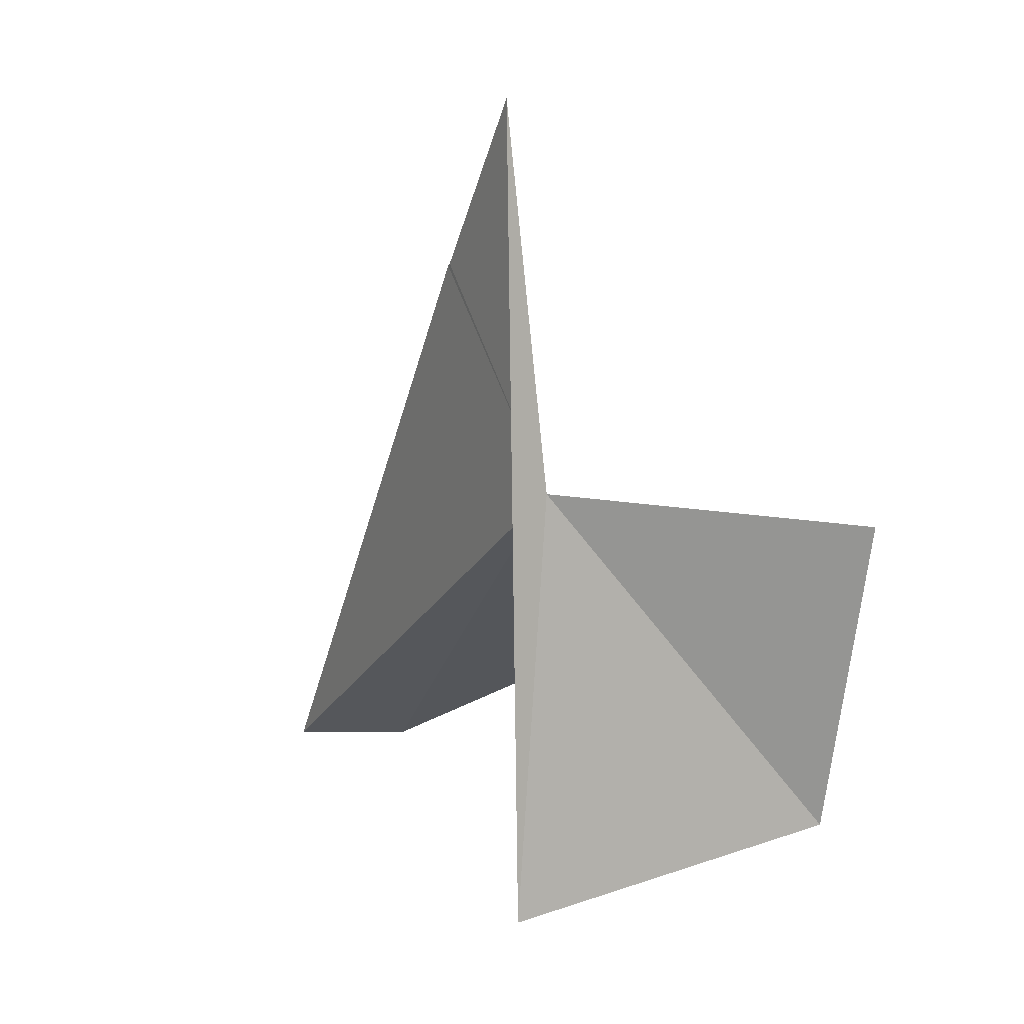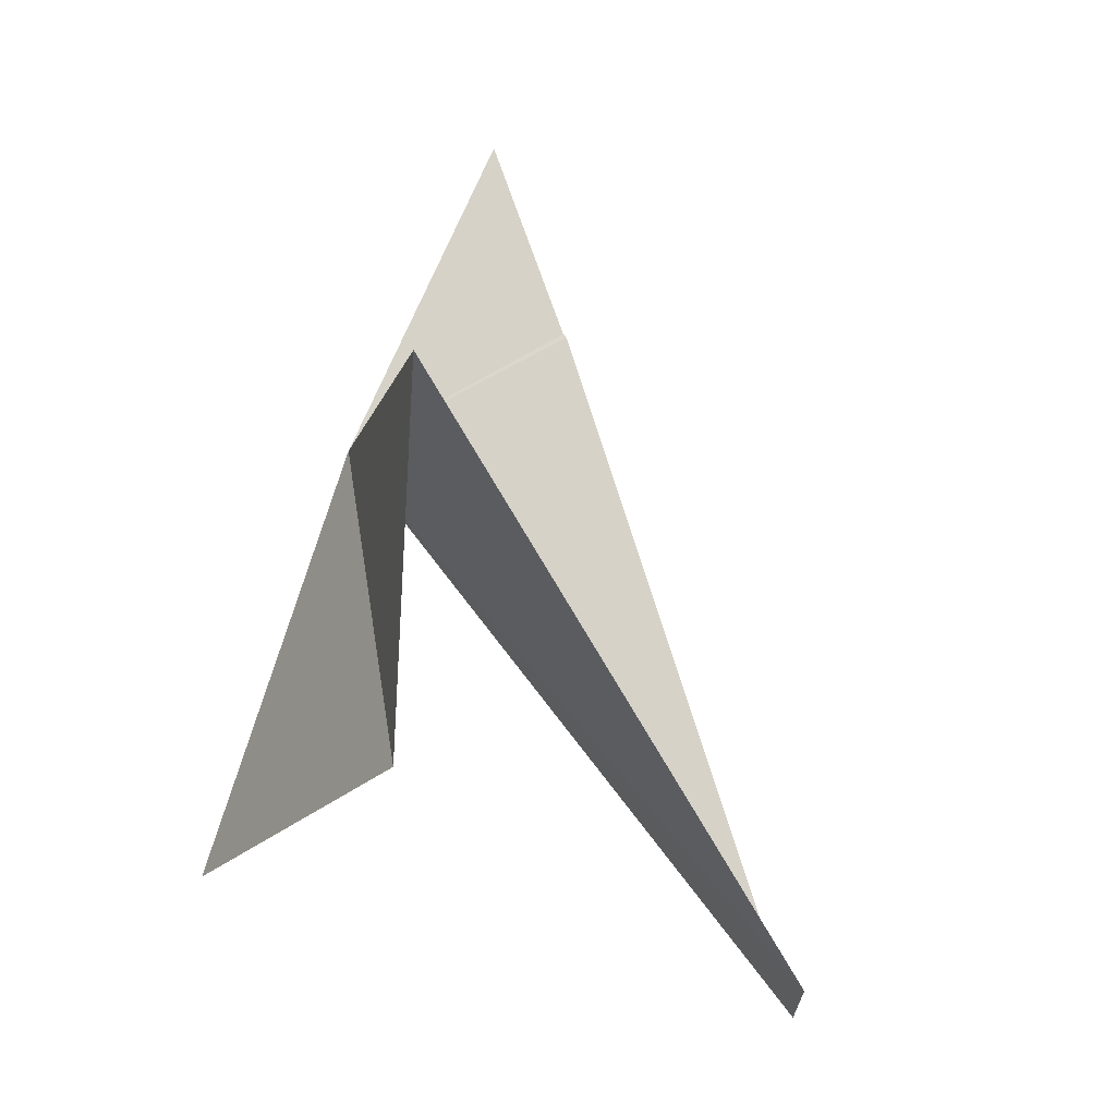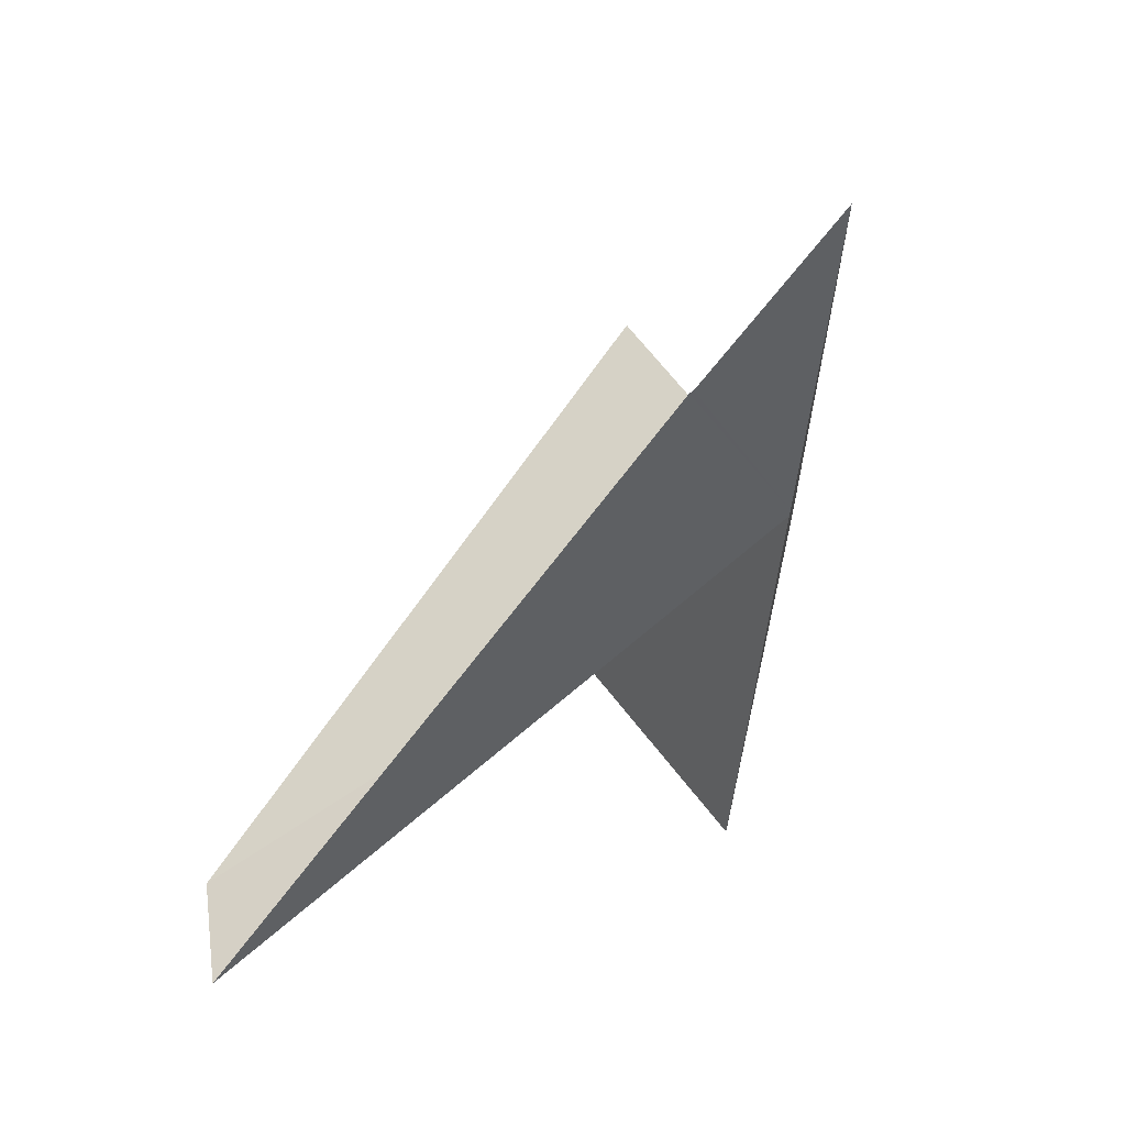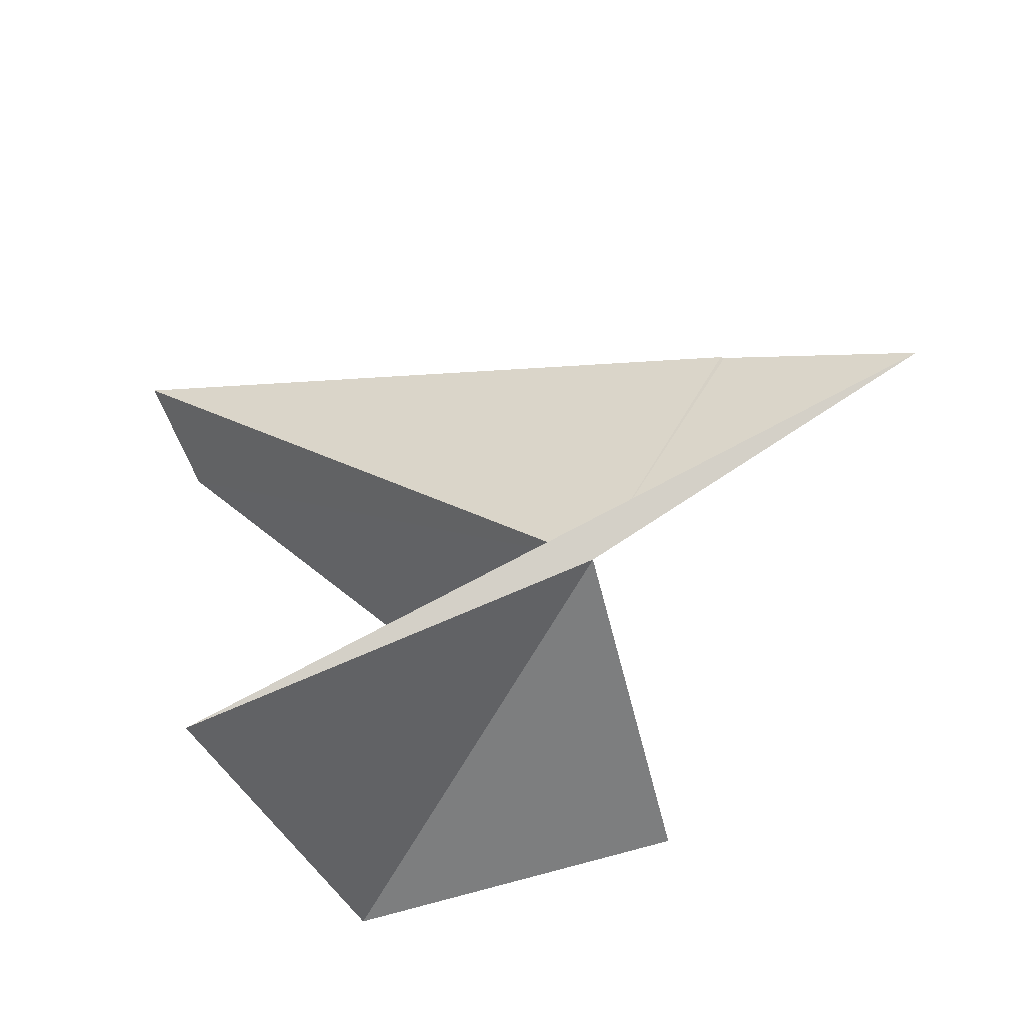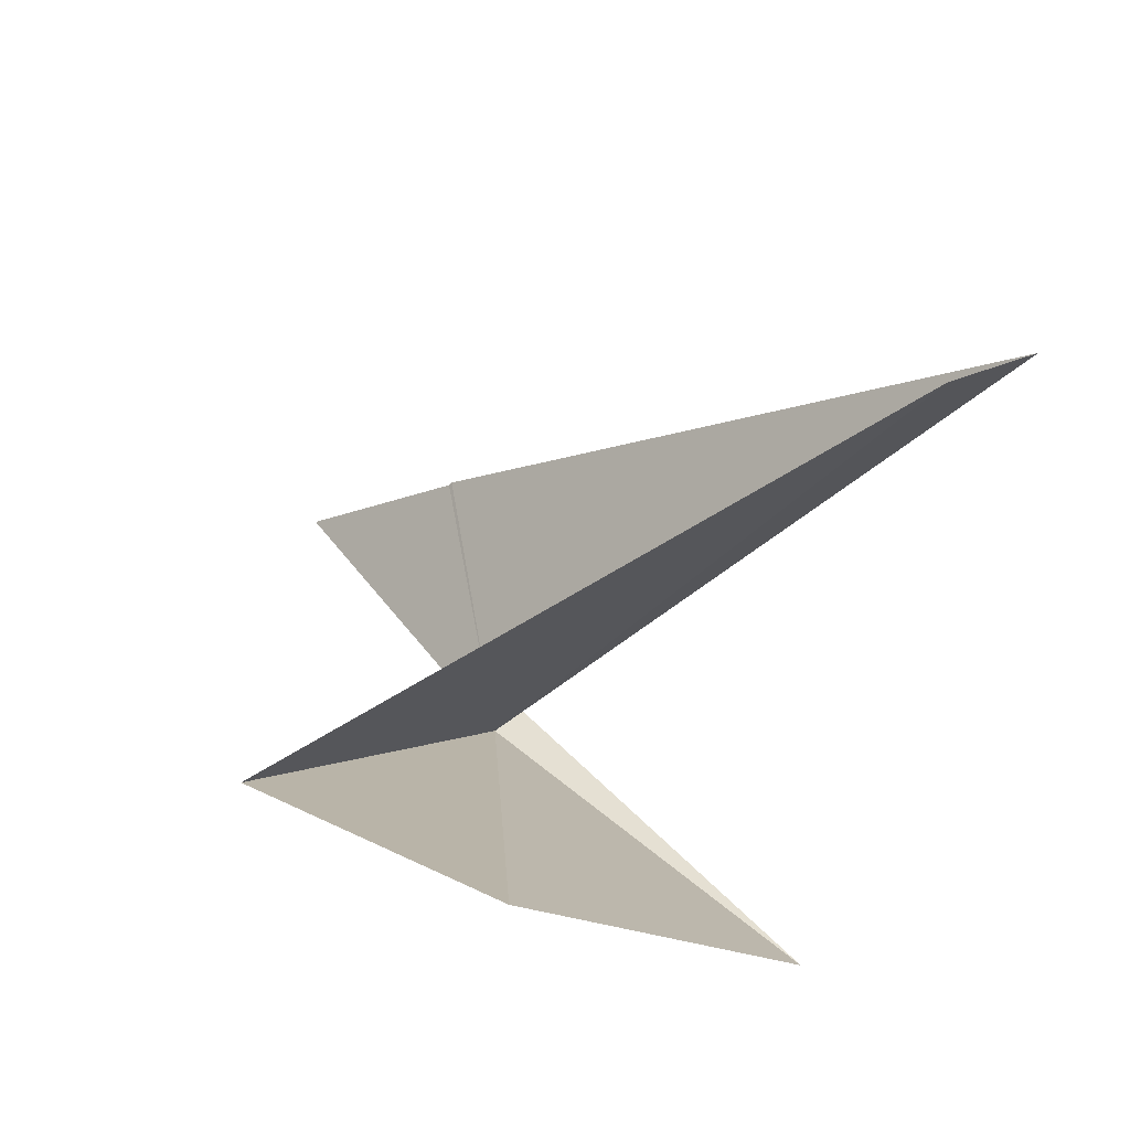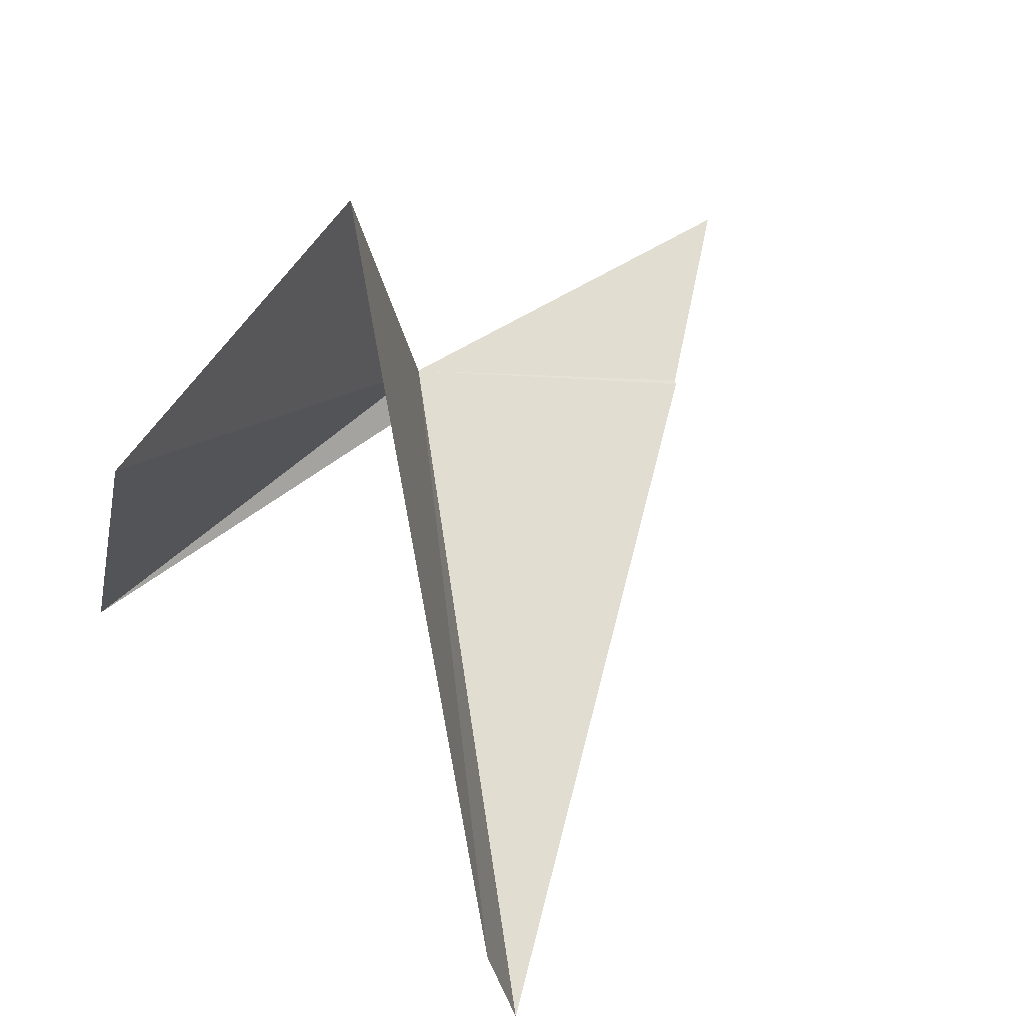
<metadata>
{"format":"obj","ext":"obj","renderer":"f3d","projection":"perspective","resolution":1024,"background":"white","views":[{"elev":-75.6,"azim":-70.8,"up":"+Y"},{"elev":47.4,"azim":98.5,"up":"+Z"},{"elev":-28.1,"azim":-106.0,"up":"+Z"},{"elev":-77.3,"azim":-136.0,"up":"+Y"},{"elev":27.9,"azim":69.7,"up":"+Y"},{"elev":33.9,"azim":137.1,"up":"+Z"}]}
</metadata>
<code>
v -137.7 -26.6 72
v -136.1 -26.86 71.33
v -135.7 -26.02 72.6
v -137 -26.16 73.21
v -136.3 -24.65 70.8
v -136.4 -24.67 70.34
v -139.1 -26.27 72.35
v -138.5 -25.88 71.88
v -138.6 -25.9 71.89
f 1 3 2
f 1 4 3
f 1 6 5
f 1 2 7
f 1 9 8
f 1 7 9
f 1 5 4
f 1 8 6

</code>
